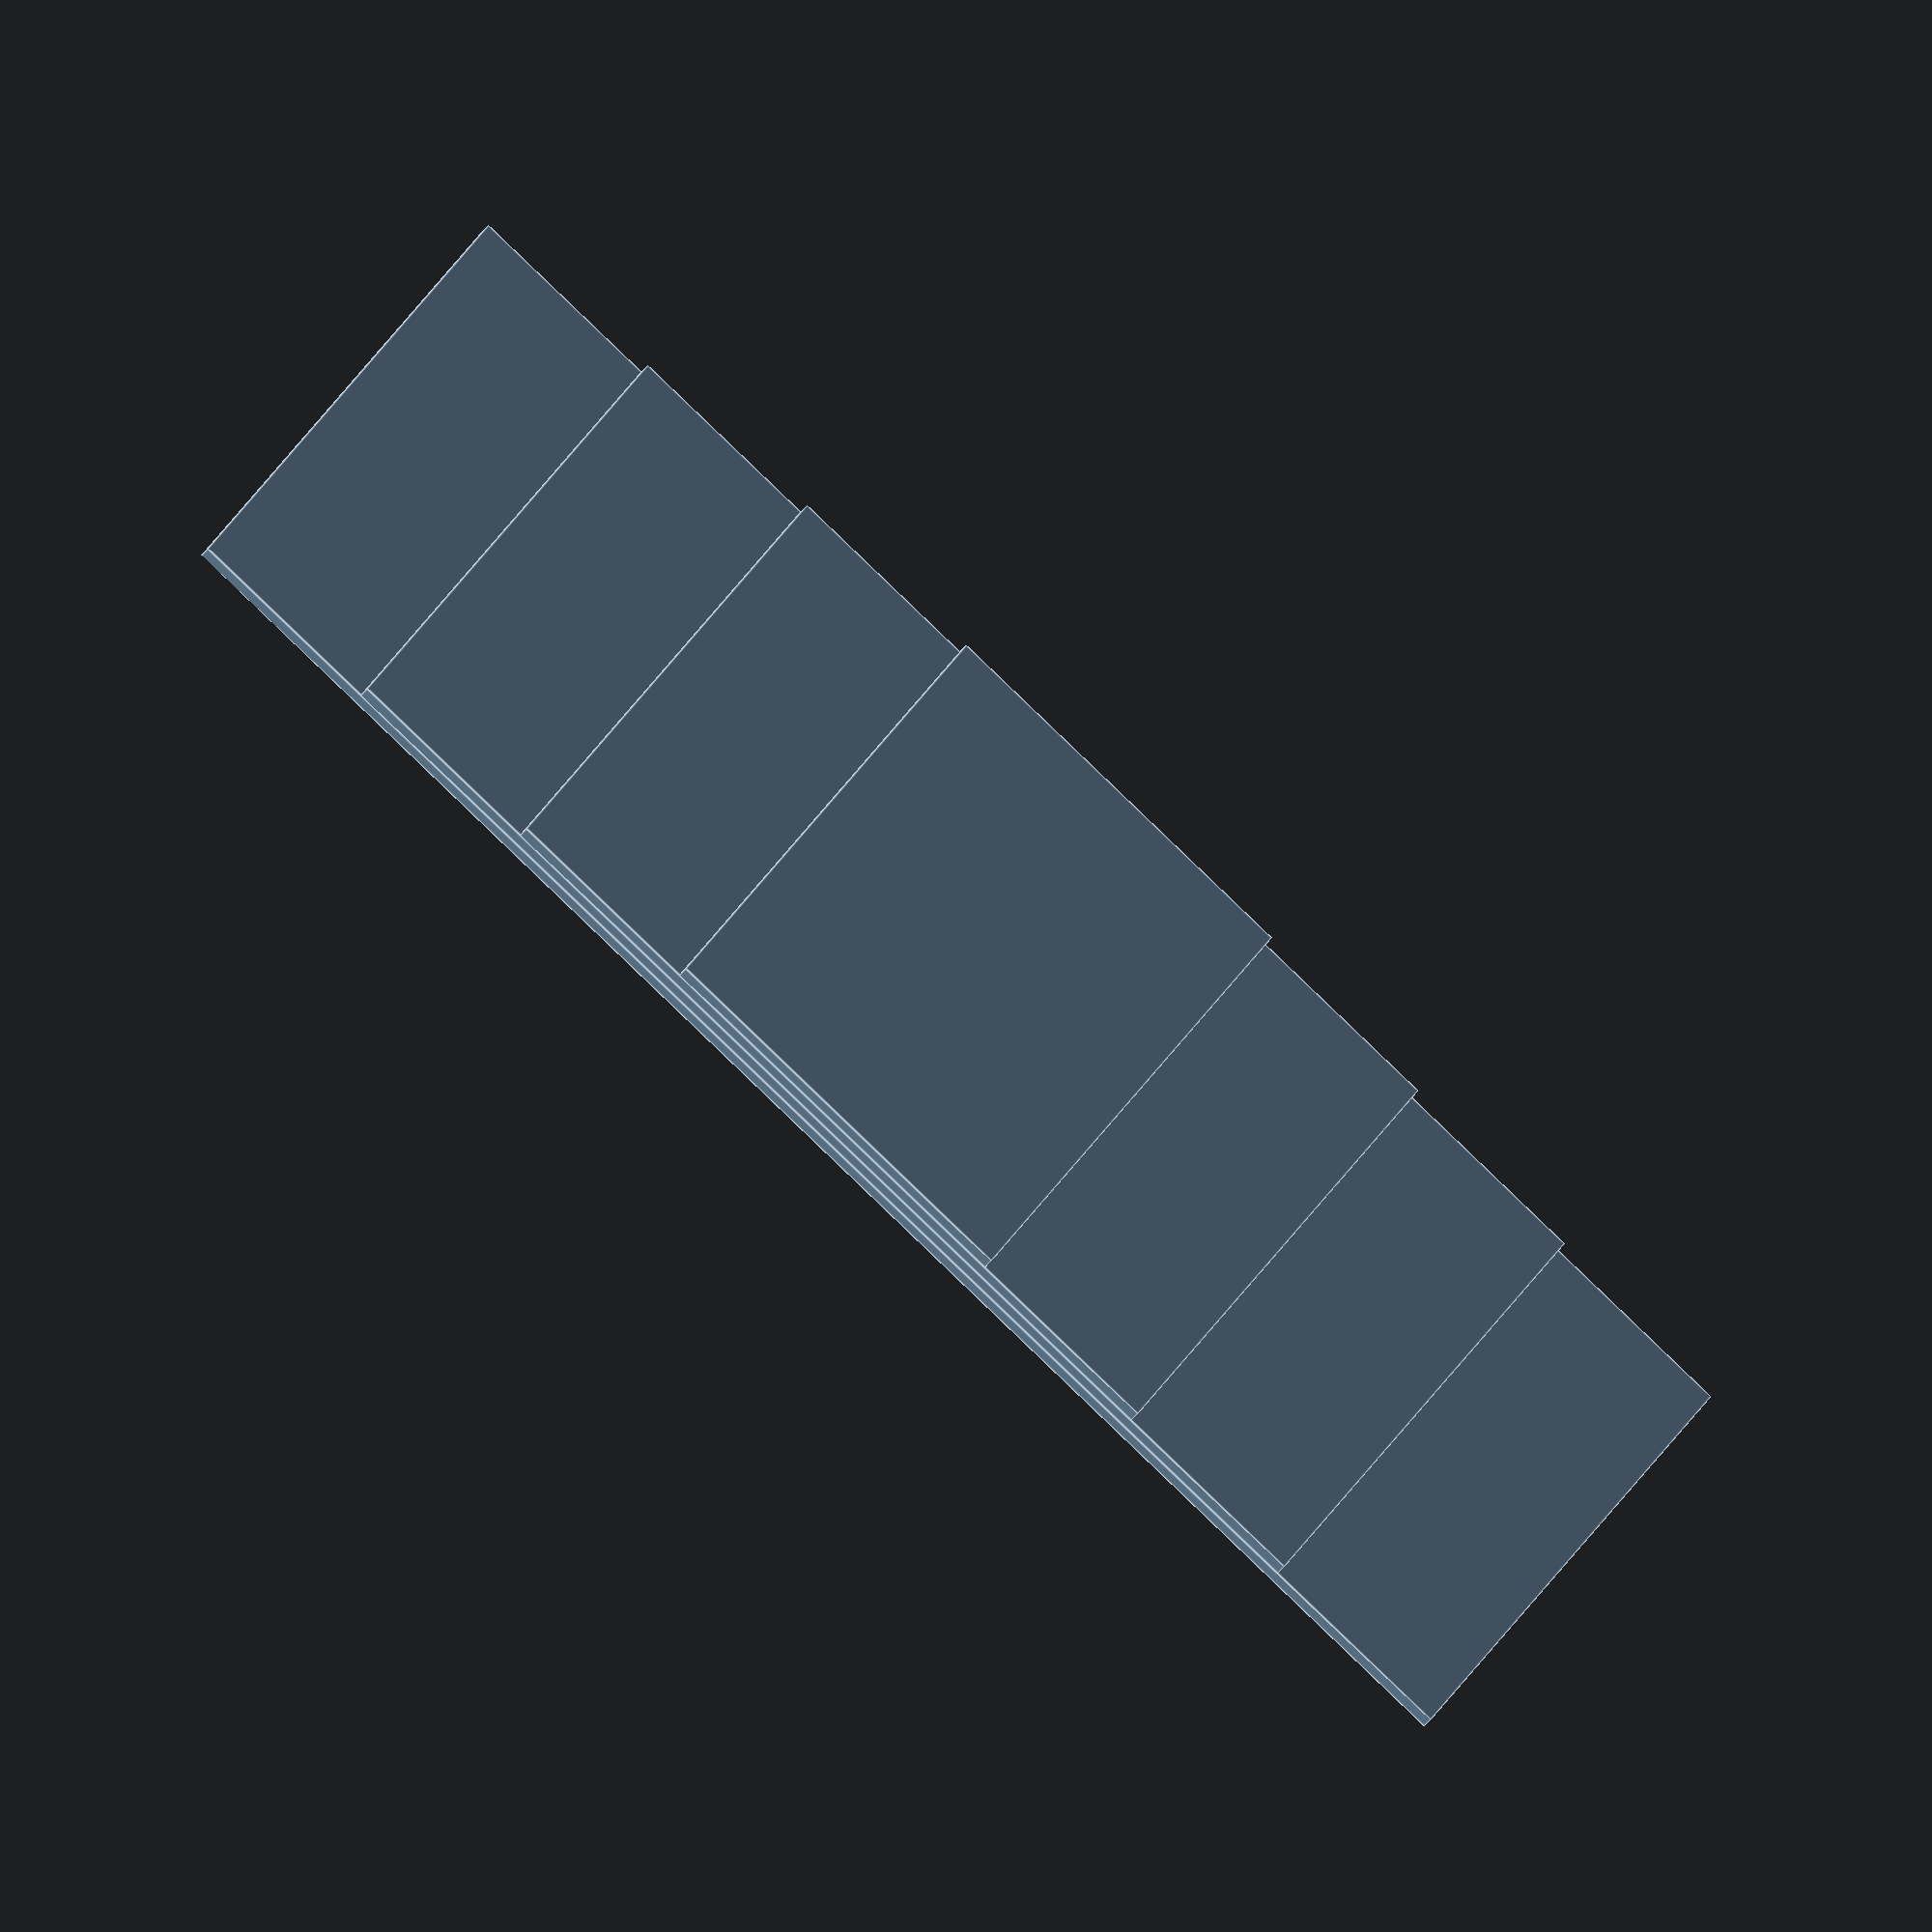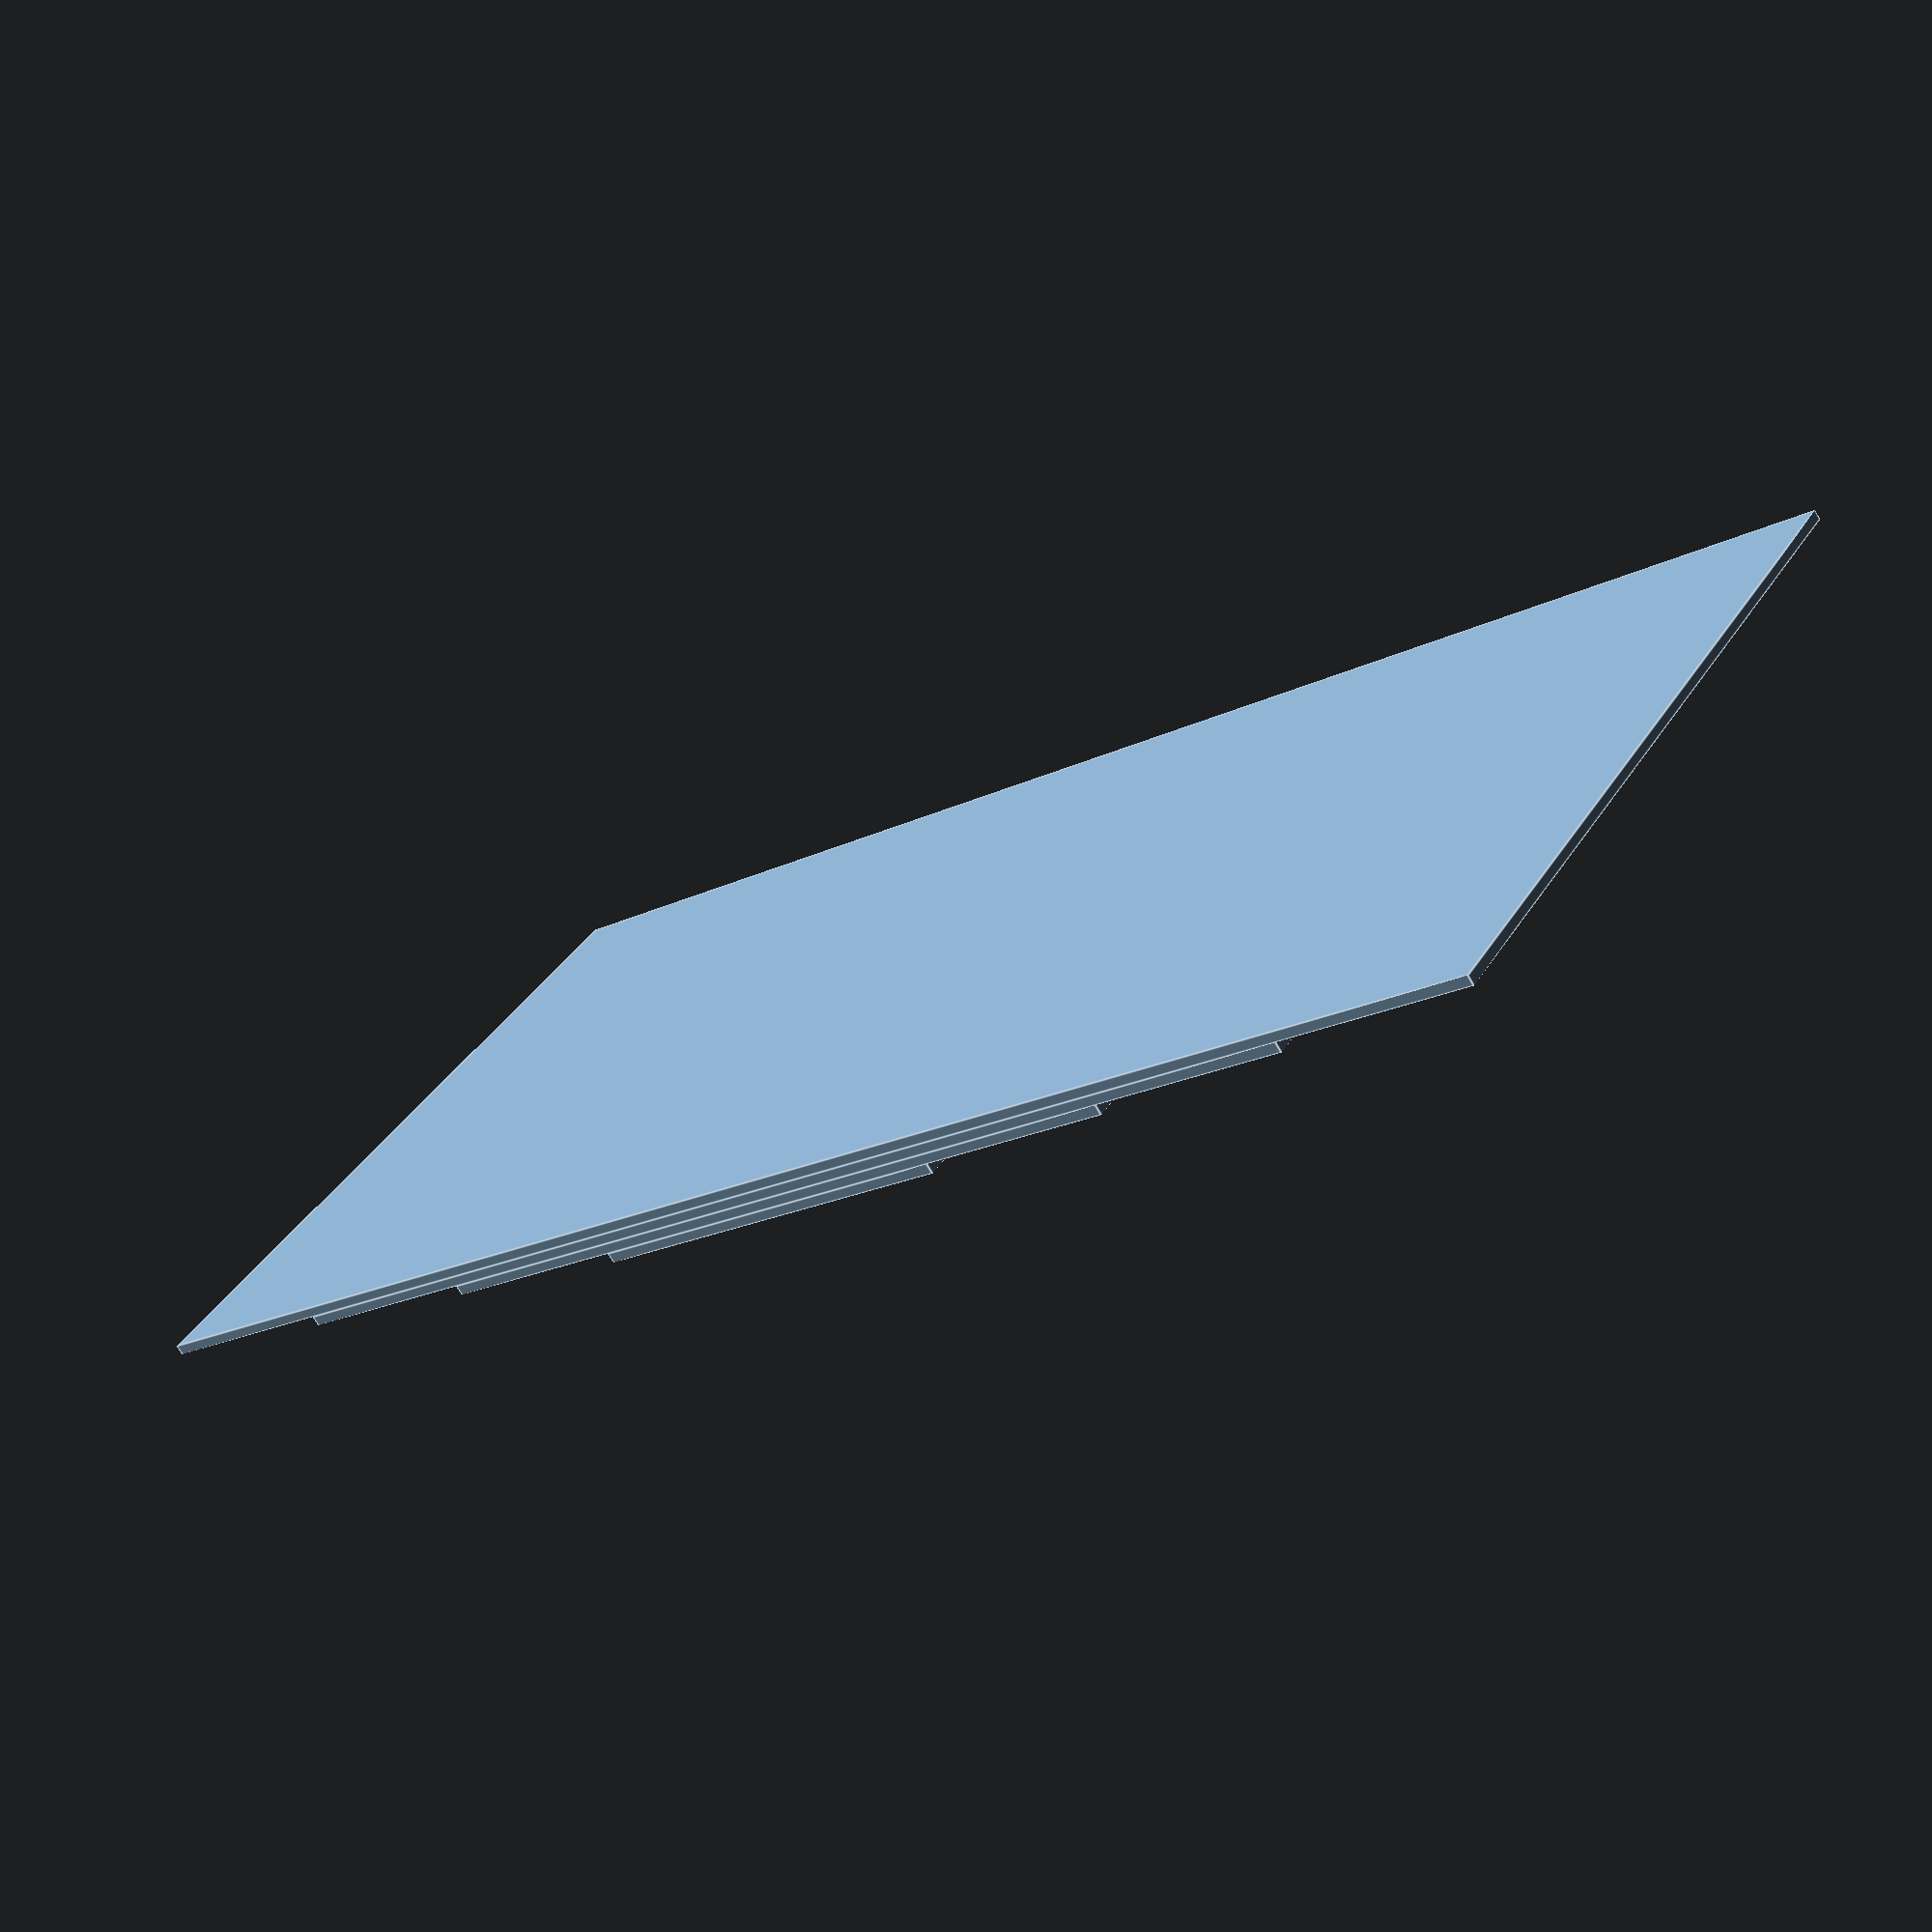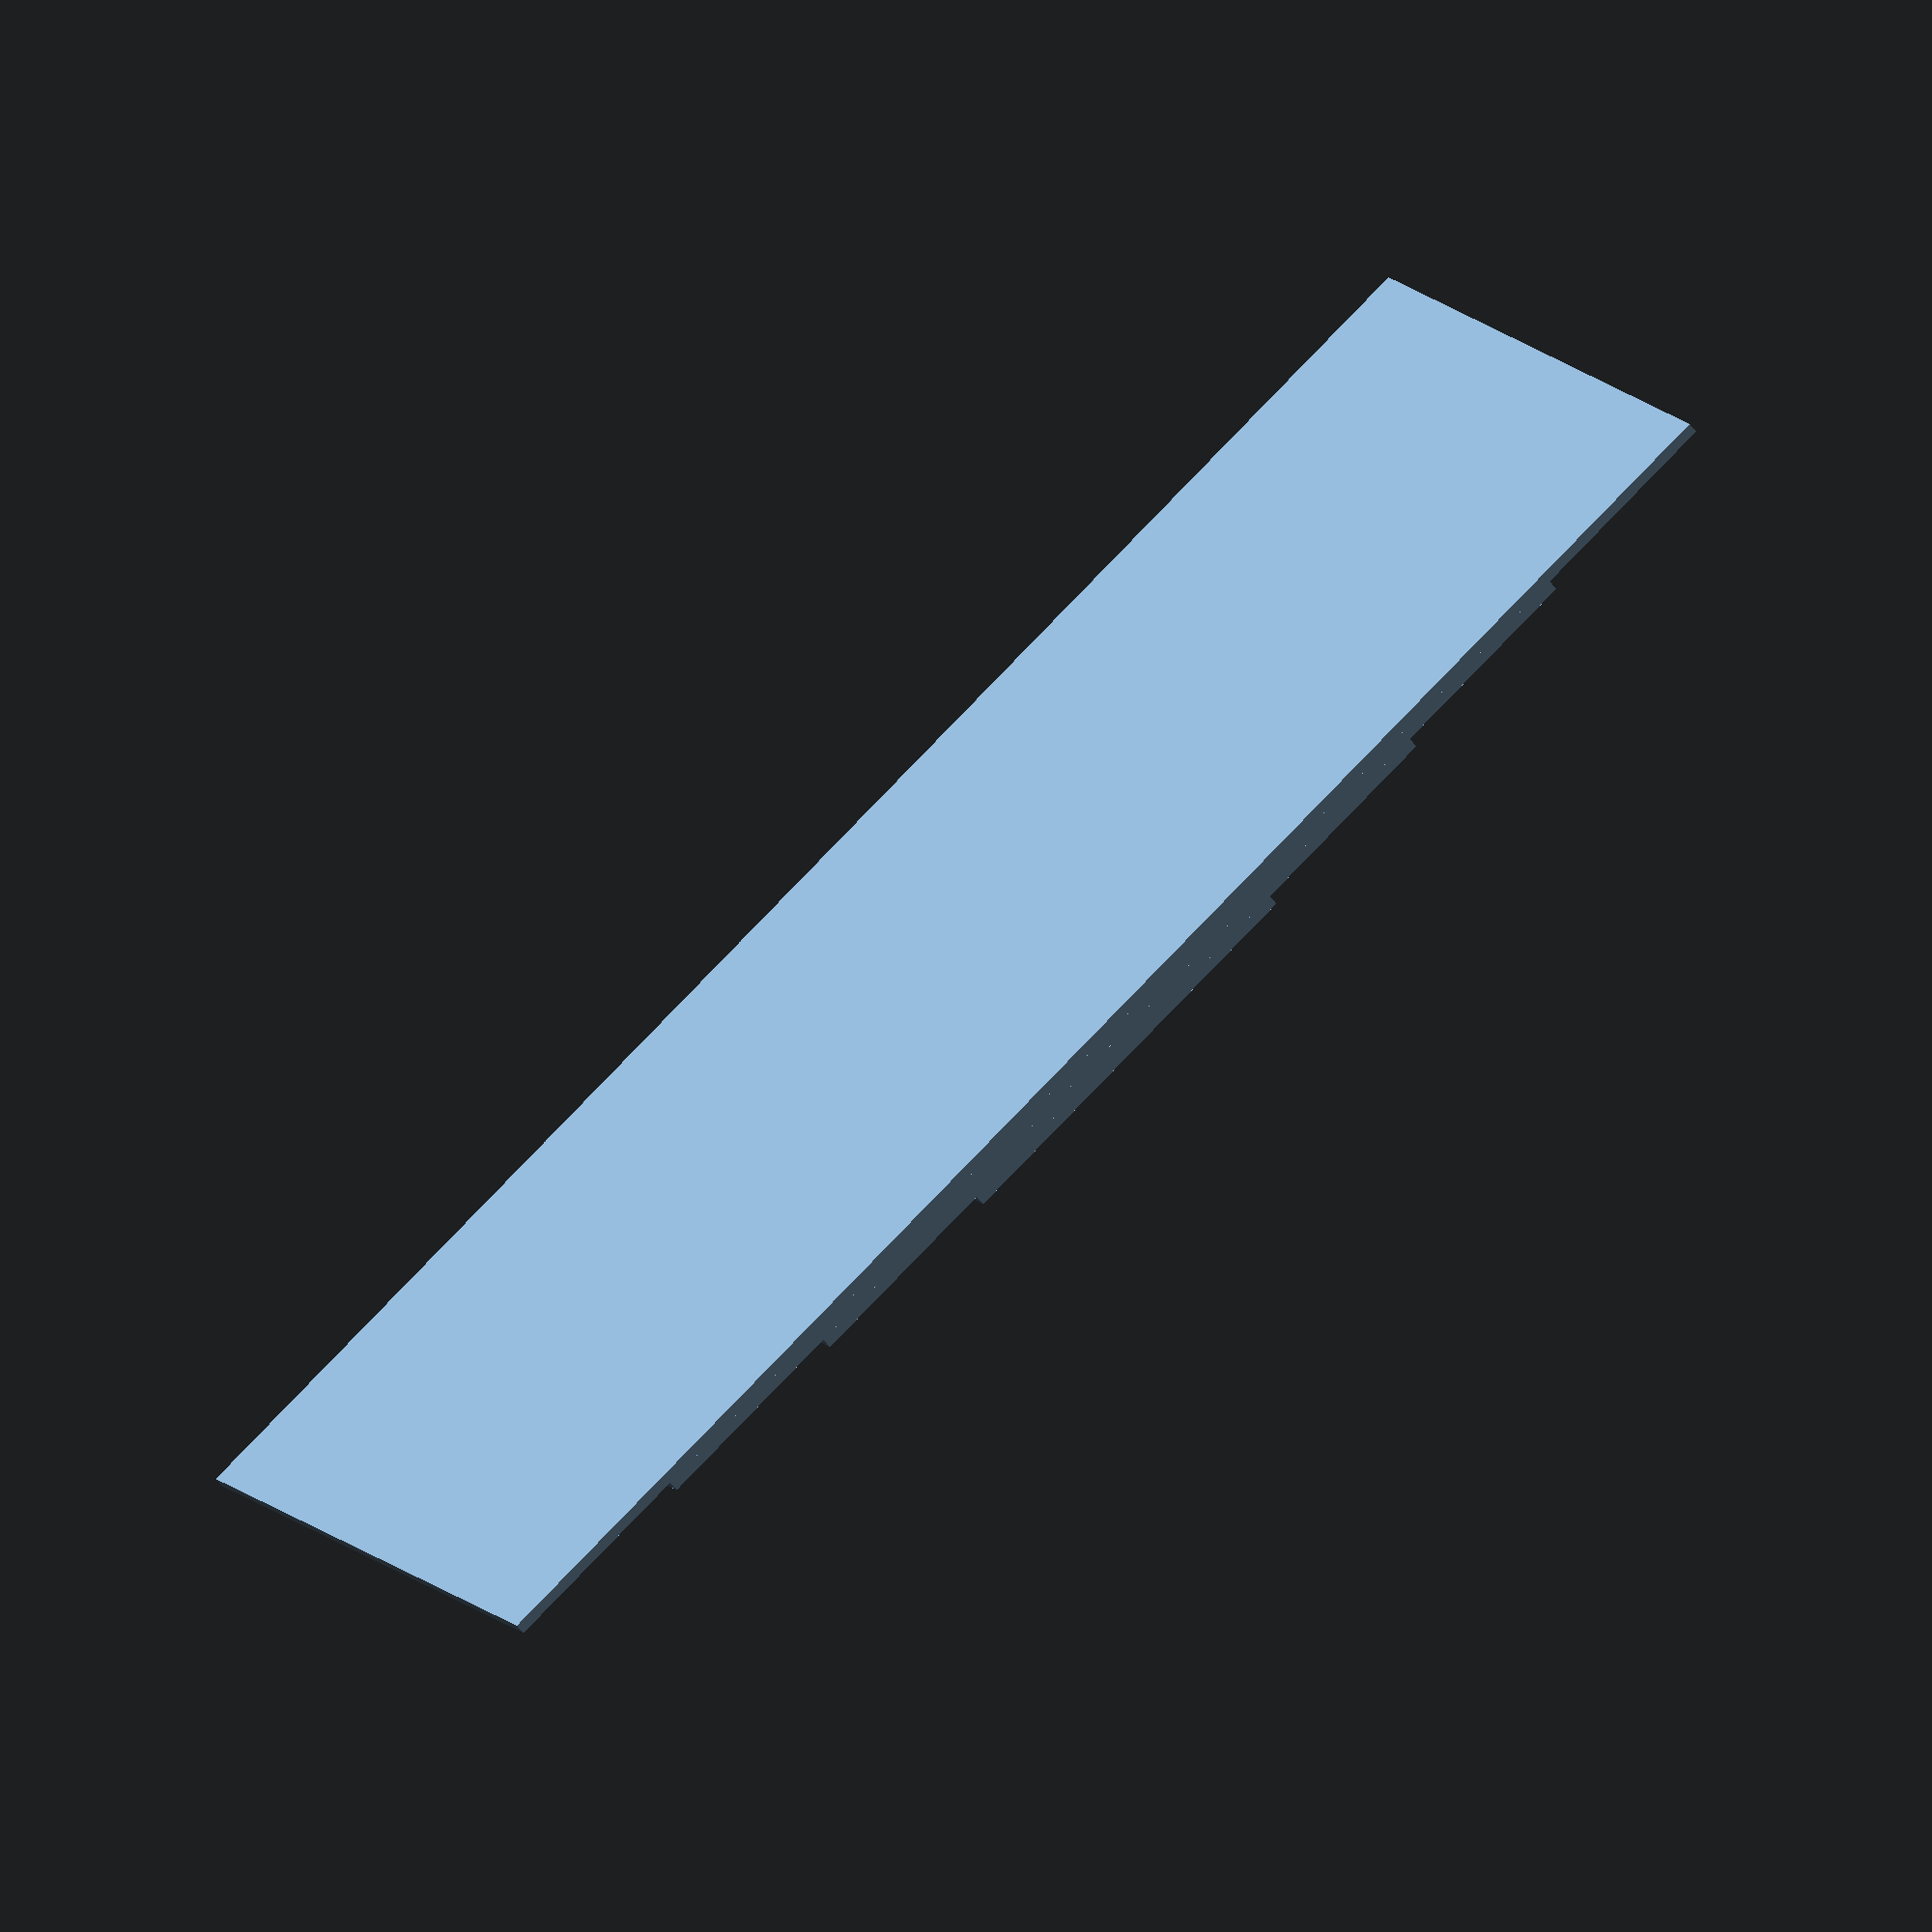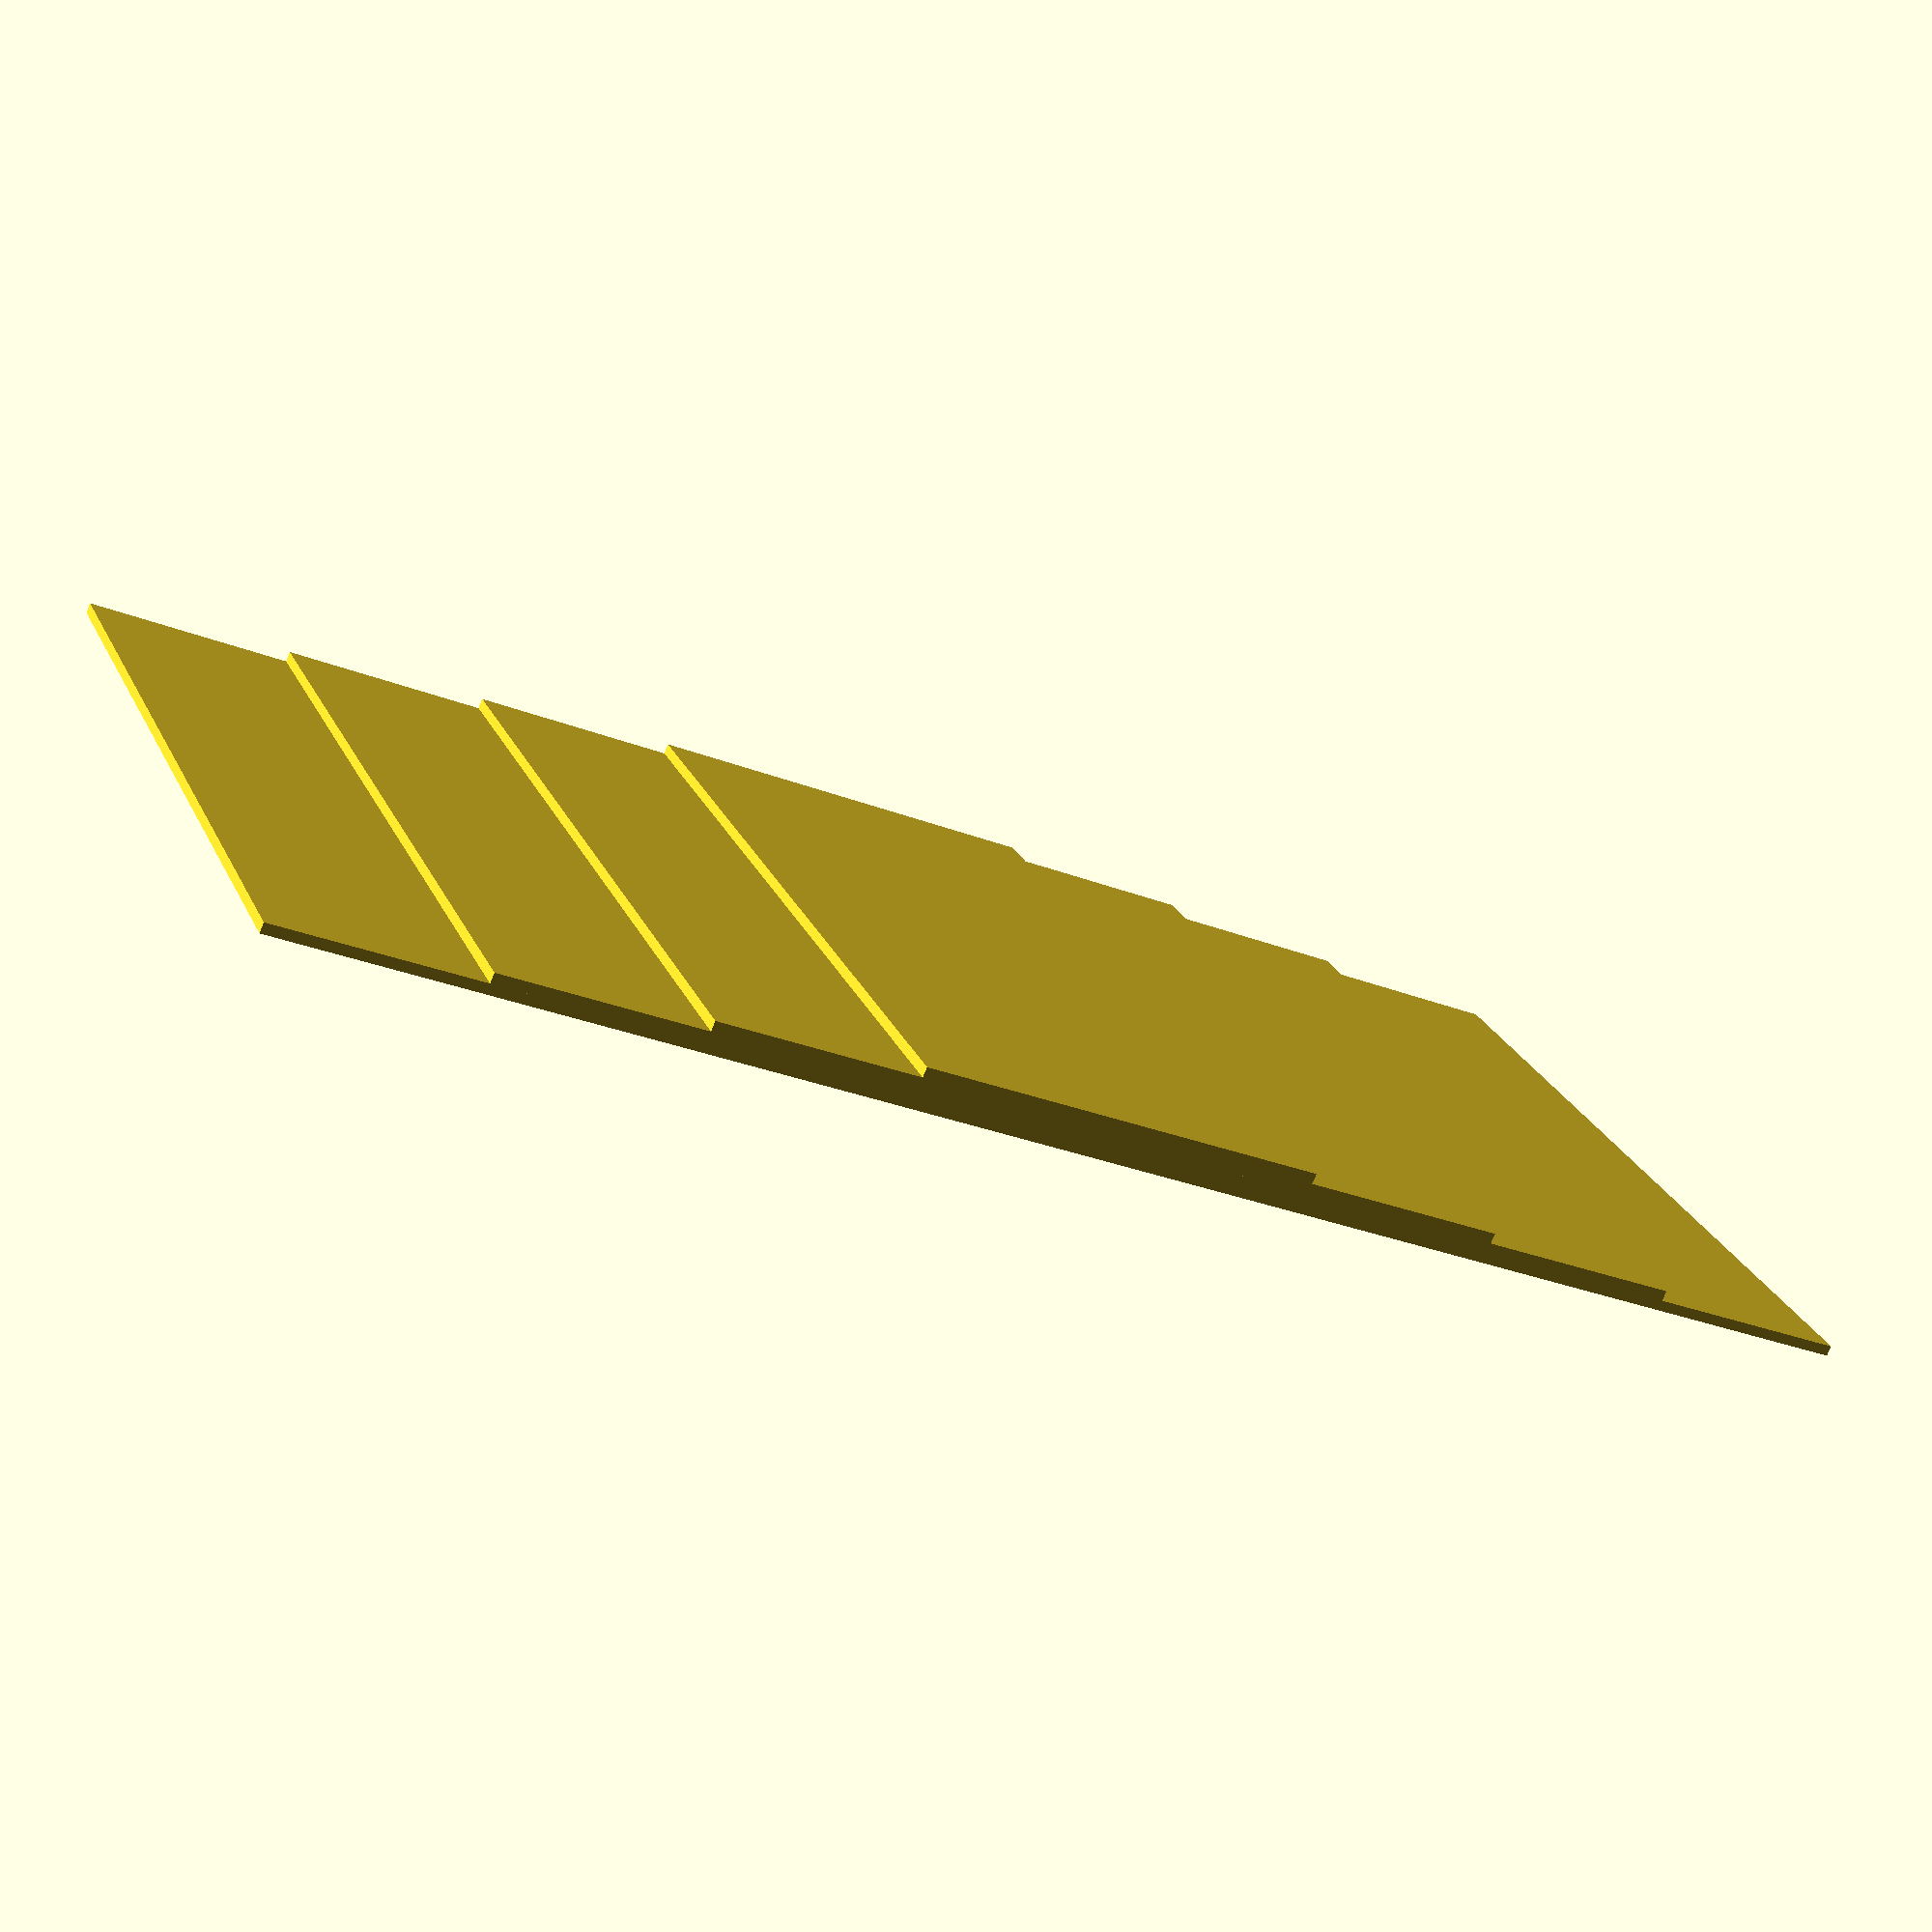
<openscad>
dx=0.1; //cm
 scale([0.25,1,1]) union() {
translate([-dx/2,0,0])
    cube([dx,2.0,4.0],center=true);
translate([-3*dx/2,0,0])
    cube([dx,2.0,3.0],center=true);
translate([-5*dx/2,0,0])
    cube([dx,2.0,2.0],center=true);
translate([-7*dx/2,0,0])
    cube([dx,2.0,1.0],center=true);
}
</openscad>
<views>
elev=87.6 azim=331.4 roll=226.2 proj=o view=edges
elev=19.8 azim=222.9 roll=312.9 proj=p view=edges
elev=280.7 azim=330.5 roll=223.8 proj=o view=solid
elev=209.3 azim=220.8 roll=300.3 proj=p view=solid
</views>
